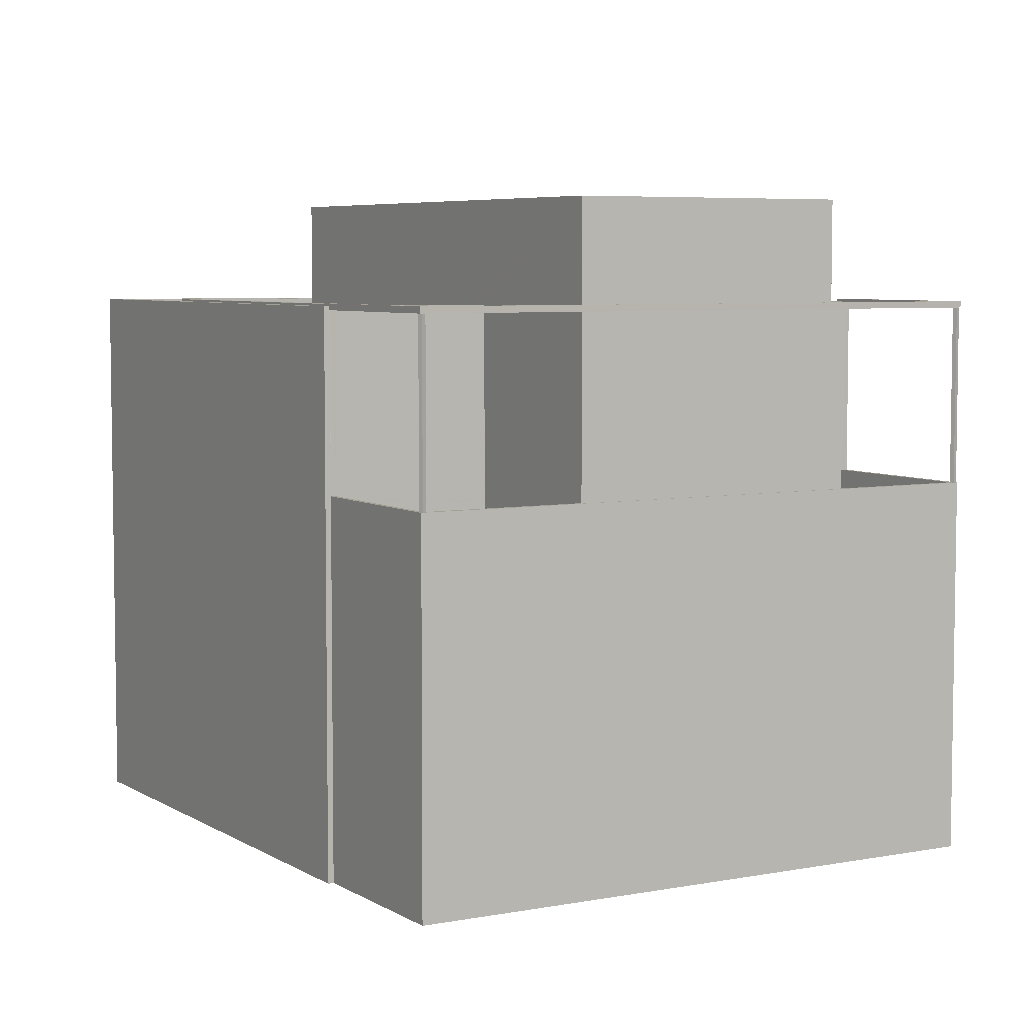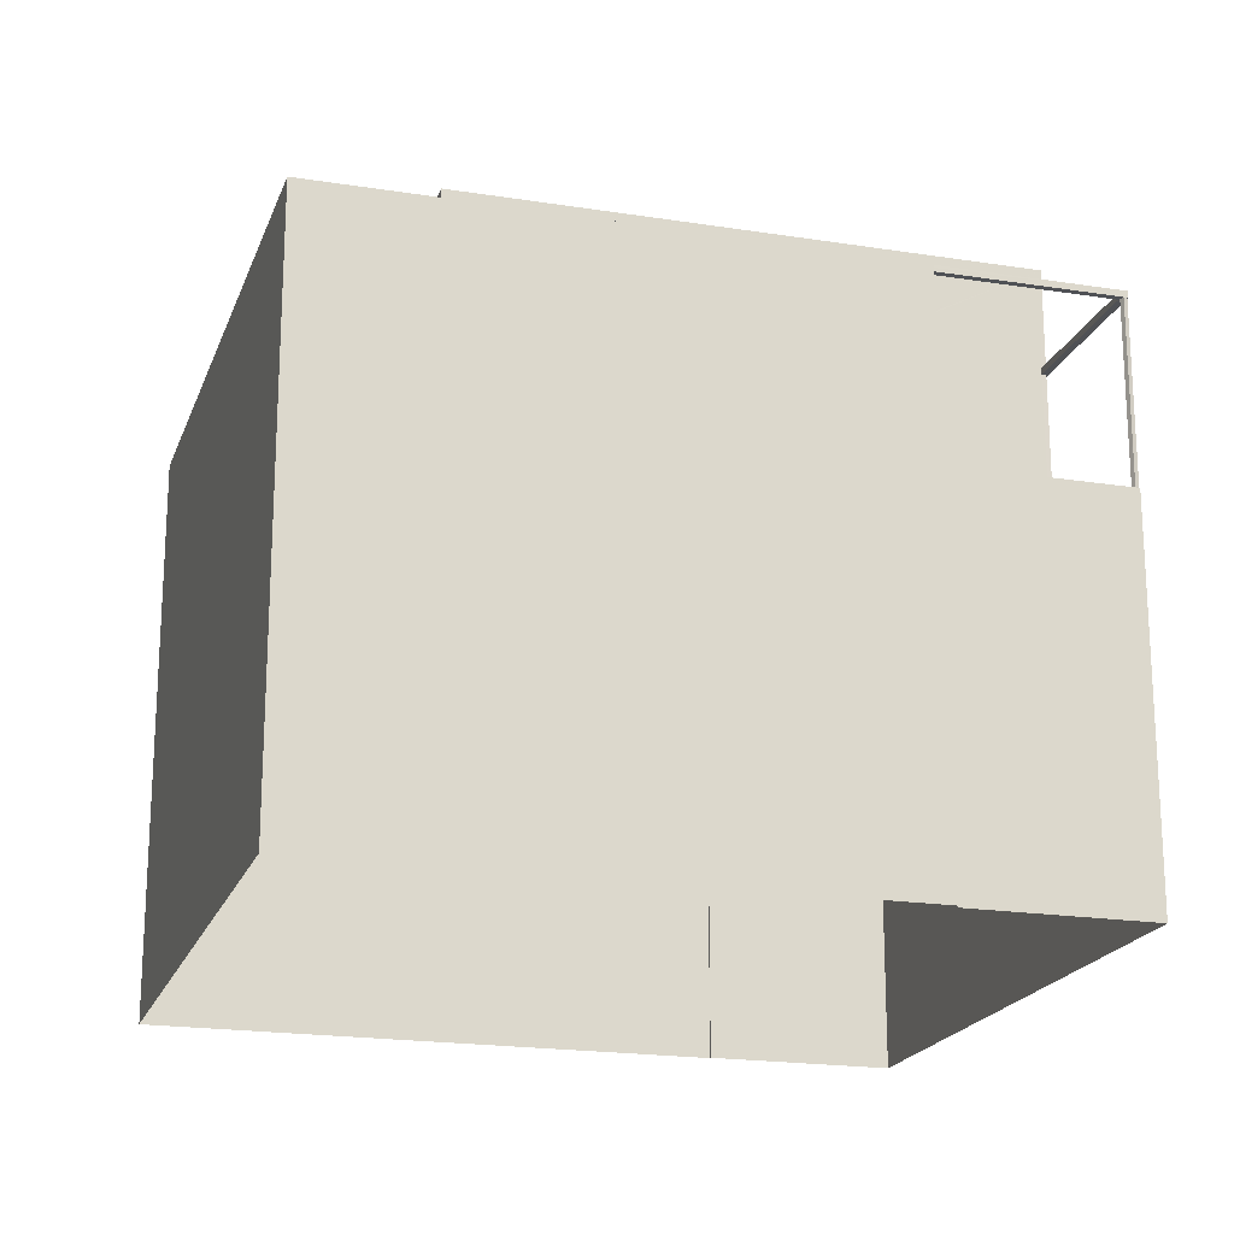
<metadata>
{"format":"obj","ext":"obj","renderer":"f3d","projection":"perspective","resolution":1024,"background":"white","views":[{"elev":5.7,"azim":-50.6,"up":"+Z"},{"elev":-19.7,"azim":-126.7,"up":"+Z"}]}
</metadata>
<code>
v -5468 -3.64e+04 2.363
v -5461 -3.638e+04 2.369
v -5437 -3.639e+04 2.364
v -5445 -3.641e+04 2.358
v -5445 -3.641e+04 2.358
v -5468 -3.64e+04 2.363
v -5448 -3.641e+04 2.356
v -5470 -3.64e+04 2.361
v -5468 -3.64e+04 24.19
v -5468 -3.64e+04 24.19
v -5468 -3.64e+04 24.19
v -5468 -3.64e+04 24.19
v -5445 -3.641e+04 24.18
v -5448 -3.641e+04 24.18
v -5448 -3.641e+04 24.18
v -5448 -3.641e+04 24.18
v -5445 -3.641e+04 24.18
v -5468 -3.64e+04 24.19
v -5470 -3.64e+04 24.19
v -5468 -3.64e+04 24.19
v -5470 -3.64e+04 24.19
v -5448 -3.641e+04 24.18
v -5448 -3.641e+04 24.18
v -5448 -3.641e+04 24.18
v -5470 -3.64e+04 24.19
v -5470 -3.64e+04 24.19
v -5470 -3.64e+04 24.19
v -5448 -3.641e+04 24.18
v -5448 -3.641e+04 24.18
v -5470 -3.64e+04 24.19
v -5470 -3.64e+04 24.19
v -5468 -3.64e+04 24.19
v -5470 -3.64e+04 24.19
v -5464 -3.641e+04 24.19
v -5454 -3.641e+04 24.18
v -5454 -3.641e+04 24.18
v -5464 -3.641e+04 24.19
v -5454 -3.638e+04 23.95
v -5455 -3.638e+04 23.95
v -5455 -3.638e+04 23.95
v -5454 -3.638e+04 23.95
v -5453 -3.638e+04 23.95
v -5454 -3.638e+04 23.95
v -5454 -3.638e+04 23.95
v -5453 -3.638e+04 23.95
v -5445 -3.638e+04 23.95
v -5445 -3.638e+04 23.95
v -5446 -3.638e+04 23.95
v -5445 -3.638e+04 23.95
v -5444 -3.638e+04 23.95
v -5444 -3.639e+04 23.95
v -5445 -3.639e+04 23.95
v -5444 -3.638e+04 23.95
v -5440 -3.639e+04 23.94
v -5442 -3.639e+04 23.94
v -5442 -3.639e+04 23.94
v -5440 -3.639e+04 23.94
v -5441 -3.639e+04 23.95
v -5442 -3.639e+04 23.95
v -5442 -3.639e+04 23.95
v -5440 -3.639e+04 23.95
v -5443 -3.64e+04 23.95
v -5444 -3.64e+04 23.95
v -5444 -3.64e+04 23.95
v -5443 -3.64e+04 23.95
v -5443 -3.64e+04 23.94
v -5444 -3.64e+04 23.94
v -5444 -3.64e+04 23.94
v -5442 -3.64e+04 23.94
v -5462 -3.638e+04 23.95
v -5460 -3.638e+04 23.95
v -5461 -3.638e+04 23.95
v -5463 -3.638e+04 23.95
v -5465 -3.639e+04 23.95
v -5463 -3.639e+04 23.95
v -5463 -3.639e+04 23.95
v -5465 -3.639e+04 23.95
v -5465 -3.639e+04 23.95
v -5463 -3.639e+04 23.95
v -5463 -3.639e+04 23.95
v -5465 -3.639e+04 23.95
v -5463 -3.638e+04 23.95
v -5461 -3.638e+04 23.95
v -5461 -3.639e+04 23.95
v -5463 -3.638e+04 23.95
v -5459 -3.64e+04 27.07
v -5463 -3.64e+04 27.07
v -5462 -3.64e+04 27.07
v -5459 -3.64e+04 27.07
v -5459 -3.639e+04 27.65
v -5449 -3.64e+04 27.65
v -5449 -3.64e+04 27.65
v -5459 -3.639e+04 27.65
v -5445 -3.641e+04 24.43
v -5445 -3.641e+04 24.43
v -5448 -3.641e+04 24.43
v -5448 -3.641e+04 24.43
v -5464 -3.641e+04 24.44
v -5470 -3.64e+04 24.44
v -5468 -3.64e+04 24.44
v -5468 -3.64e+04 24.44
v -5470 -3.64e+04 24.44
v -5464 -3.641e+04 24.44
v -5454 -3.641e+04 24.43
v -5454 -3.641e+04 24.43
v -5445 -3.641e+04 21.32
v -5447 -3.64e+04 21.32
v -5451 -3.64e+04 21.33
v -5468 -3.64e+04 21.33
v -5462 -3.64e+04 21.33
v -5466 -3.64e+04 21.33
v -5438 -3.639e+04 21.33
v -5440 -3.639e+04 21.33
v -5461 -3.64e+04 21.33
v -5459 -3.638e+04 21.33
v -5460 -3.638e+04 21.33
v -5451 -3.64e+04 21.33
v -5445 -3.641e+04 24.32
v -5445 -3.641e+04 24.32
v -5445 -3.641e+04 24.32
v -5437 -3.639e+04 24.33
v -5445 -3.641e+04 24.32
v -5445 -3.641e+04 24.32
v -5451 -3.64e+04 24.33
v -5468 -3.64e+04 24.33
v -5468 -3.64e+04 24.33
v -5468 -3.64e+04 24.33
v -5461 -3.638e+04 24.33
v -5438 -3.639e+04 24.33
v -5445 -3.641e+04 24.32
v -5445 -3.641e+04 24.32
v -5451 -3.64e+04 24.33
v -5468 -3.64e+04 24.33
v -5460 -3.638e+04 24.33
v -5439 -3.639e+04 24.33
v -5468 -3.64e+04 24.33
v -5462 -3.64e+04 24.33
v -5462 -3.64e+04 24.33
v -5468 -3.64e+04 24.33
v -5464 -3.641e+04 16.2
v -5468 -3.64e+04 16.2
v -5470 -3.64e+04 16.2
v -5462 -3.64e+04 16.2
v -5470 -3.64e+04 17.2
v -5470 -3.64e+04 17.2
v -5470 -3.64e+04 17.2
v -5468 -3.64e+04 17.2
v -5470 -3.64e+04 17.2
v -5470 -3.64e+04 17.2
v -5470 -3.64e+04 17.2
v -5468 -3.64e+04 17.2
v -5448 -3.641e+04 17.2
v -5448 -3.641e+04 17.2
v -5448 -3.641e+04 17.2
v -5448 -3.641e+04 17.2
v -5445 -3.641e+04 17.2
v -5448 -3.641e+04 17.2
v -5445 -3.641e+04 17.2
v -5448 -3.641e+04 17.2
v -5451 -3.64e+04 16.2
v -5448 -3.641e+04 16.2
v -5445 -3.641e+04 16.2
v -5454 -3.641e+04 16.2
v -5448 -3.641e+04 17.2
v -5454 -3.641e+04 17.2
v -5470 -3.64e+04 17.2
v -5464 -3.641e+04 17.2
v -5448 -3.641e+04 17.2
v -5464 -3.641e+04 17.2
v -5470 -3.64e+04 17.2
v -5454 -3.641e+04 17.2
v -5454 -3.638e+04 24.2
v -5455 -3.638e+04 24.2
v -5455 -3.638e+04 24.2
v -5454 -3.638e+04 24.2
v -5453 -3.638e+04 24.2
v -5454 -3.638e+04 24.2
v -5454 -3.638e+04 24.2
v -5453 -3.638e+04 24.2
v -5445 -3.638e+04 24.2
v -5446 -3.638e+04 24.2
v -5445 -3.638e+04 24.2
v -5445 -3.638e+04 24.2
v -5444 -3.638e+04 24.2
v -5445 -3.639e+04 24.2
v -5444 -3.639e+04 24.2
v -5444 -3.638e+04 24.2
v -5440 -3.639e+04 24.19
v -5442 -3.639e+04 24.19
v -5442 -3.639e+04 24.19
v -5440 -3.639e+04 24.19
v -5441 -3.639e+04 24.2
v -5442 -3.639e+04 24.2
v -5442 -3.639e+04 24.2
v -5440 -3.639e+04 24.2
v -5443 -3.64e+04 24.2
v -5444 -3.64e+04 24.2
v -5444 -3.64e+04 24.2
v -5443 -3.64e+04 24.2
v -5443 -3.64e+04 24.19
v -5444 -3.64e+04 24.19
v -5444 -3.64e+04 24.19
v -5442 -3.64e+04 24.19
v -5462 -3.638e+04 24.2
v -5461 -3.638e+04 24.2
v -5460 -3.638e+04 24.2
v -5463 -3.638e+04 24.2
v -5465 -3.639e+04 24.2
v -5465 -3.639e+04 24.2
v -5463 -3.639e+04 24.2
v -5463 -3.639e+04 24.2
v -5465 -3.639e+04 24.2
v -5463 -3.639e+04 24.2
v -5463 -3.639e+04 24.2
v -5465 -3.639e+04 24.2
v -5463 -3.638e+04 24.2
v -5461 -3.639e+04 24.2
v -5461 -3.638e+04 24.2
v -5463 -3.638e+04 24.2
v -5451 -3.64e+04 25.37
v -5446 -3.639e+04 25.37
v -5451 -3.64e+04 25.37
v -5452 -3.64e+04 25.37
v -5448 -3.639e+04 25.37
v -5449 -3.639e+04 25.37
v -5456 -3.64e+04 25.37
v -5455 -3.64e+04 25.37
v -5453 -3.64e+04 25.37
v -5453 -3.639e+04 25.37
v -5451 -3.639e+04 25.37
v -5451 -3.639e+04 25.37
v -5460 -3.641e+04 25.37
v -5461 -3.64e+04 25.37
v -5464 -3.641e+04 25.37
v -5457 -3.64e+04 25.37
v -5461 -3.64e+04 25.37
v -5459 -3.64e+04 25.37
v -5456 -3.639e+04 25.37
v -5453 -3.639e+04 25.37
v -5454 -3.639e+04 25.37
v -5455 -3.639e+04 25.37
v -5456 -3.639e+04 28.37
v -5446 -3.639e+04 28.37
v -5456 -3.639e+04 28.37
v -5446 -3.639e+04 28.37
v -5454 -3.641e+04 28.36
v -5454 -3.641e+04 28.36
v -5451 -3.64e+04 28.37
v -5451 -3.64e+04 28.37
v -5464 -3.641e+04 28.37
v -5464 -3.641e+04 28.37
v -5461 -3.64e+04 28.37
v -5461 -3.64e+04 28.37
v -5459 -3.64e+04 27.47
v -5462 -3.64e+04 27.47
v -5463 -3.64e+04 27.47
v -5459 -3.64e+04 27.47
v -5457 -3.64e+04 27.99
v -5454 -3.641e+04 27.99
v -5451 -3.64e+04 27.99
v -5460 -3.641e+04 27.99
v -5449 -3.639e+04 27.02
v -5451 -3.639e+04 27.02
v -5453 -3.64e+04 27.02
v -5451 -3.64e+04 27.02
v -5454 -3.639e+04 27.02
v -5459 -3.64e+04 27.02
v -5455 -3.64e+04 27.02
v -5453 -3.639e+04 27.02
v -5455 -3.639e+04 27.03
v -5453 -3.639e+04 27.03
v -5459 -3.639e+04 27.9
v -5459 -3.639e+04 27.9
v -5449 -3.64e+04 27.9
v -5449 -3.64e+04 27.9
v -5451 -3.64e+04 23.83
v -5447 -3.64e+04 23.83
v -5446 -3.639e+04 23.83
v -5456 -3.639e+04 23.83
v -5465 -3.64e+04 23.83
v -5461 -3.64e+04 23.83
v -5459 -3.638e+04 23.83
v -5441 -3.639e+04 23.83
v -5447 -3.64e+04 24.32
v -5447 -3.64e+04 24.33
v -5451 -3.64e+04 24.33
v -5440 -3.639e+04 24.33
v -5466 -3.64e+04 24.33
v -5461 -3.64e+04 24.33
v -5465 -3.64e+04 24.33
v -5459 -3.638e+04 24.33
v -5441 -3.639e+04 24.33
v -5451 -3.64e+04 24.33
v -5461 -3.64e+04 24.33
v -5459 -3.638e+04 24.33
v -5438 -3.639e+04 24.2
v -5438 -3.639e+04 24.2
v -5454 -3.638e+04 24.2
v -5460 -3.638e+04 23.95
v -5460 -3.638e+04 24.2
v -5445 -3.641e+04 24.19
v -5439 -3.639e+04 24.2
v -5441 -3.639e+04 24.19
v -5440 -3.639e+04 24.19
v -5440 -3.639e+04 23.95
v -5442 -3.64e+04 23.95
v -5454 -3.638e+04 23.95
v -5454 -3.638e+04 23.95
v -5445 -3.638e+04 23.95
v -5446 -3.638e+04 23.95
v -5444 -3.639e+04 23.95
v -5445 -3.639e+04 23.95
v -5442 -3.639e+04 23.95
v -5442 -3.639e+04 24.19
v -5451 -3.64e+04 27.65
v -5451 -3.64e+04 27.9
v -5460 -3.641e+04 27.07
v -5460 -3.641e+04 27.47
v -5461 -3.64e+04 27.9
v -5461 -3.64e+04 27.65
v -5447 -3.64e+04 24.19
v -5447 -3.64e+04 23.94
v -5440 -3.639e+04 23.95
v -5440 -3.639e+04 24.2
f 1 2 3
f 3 4 5
f 1 6 2
f 7 8 1
f 7 1 5
f 5 1 3
f 9 10 11
f 9 12 10
f 13 14 15
f 16 17 13
f 18 19 20
f 14 21 22
f 19 21 20
f 23 24 16
f 25 26 21
f 22 21 26
f 27 25 21
f 27 21 19
f 28 14 22
f 28 15 14
f 29 13 15
f 23 16 29
f 29 16 13
f 18 30 19
f 19 30 27
f 31 26 25
f 32 33 18
f 22 26 34
f 33 31 30
f 28 22 23
f 24 35 36
f 23 22 24
f 37 34 33
f 35 22 34
f 18 33 30
f 31 34 26
f 34 31 33
f 24 22 35
f 38 39 40
f 41 38 40
f 42 43 44
f 45 42 44
f 46 47 48
f 49 46 48
f 50 51 52
f 53 50 52
f 54 55 56
f 57 54 56
f 58 59 60
f 61 58 60
f 62 63 64
f 65 62 64
f 66 67 68
f 69 66 68
f 70 71 72
f 73 70 72
f 74 75 76
f 77 74 76
f 78 79 80
f 81 78 80
f 82 83 84
f 85 82 84
f 86 87 88
f 86 89 87
f 90 91 92
f 93 90 92
f 94 95 96
f 94 96 97
f 97 98 99
f 100 101 102
f 102 101 99
f 98 103 102
f 96 104 105
f 97 105 98
f 97 96 105
f 98 102 99
f 106 107 108
f 109 110 111
f 106 112 113
f 110 114 111
f 109 115 116
f 115 112 116
f 108 107 117
f 113 112 115
f 109 111 115
f 107 106 113
f 118 119 120
f 119 121 120
f 122 123 124
f 125 126 127
f 127 126 128
f 129 121 128
f 123 122 130
f 131 130 120
f 124 123 132
f 126 133 134
f 134 129 128
f 135 121 129
f 131 120 135
f 131 123 130
f 120 121 135
f 126 134 128
f 136 137 138
f 136 139 137
f 140 141 142
f 140 143 141
f 144 145 146
f 145 147 146
f 148 149 150
f 146 147 151
f 149 146 151
f 149 151 150
f 152 153 154
f 155 156 157
f 152 158 153
f 159 155 157
f 155 158 156
f 153 158 155
f 160 161 162
f 160 163 161
f 164 157 165
f 164 159 157
f 145 166 167
f 168 152 154
f 166 169 167
f 150 170 148
f 150 152 169
f 168 164 171
f 164 165 171
f 152 171 169
f 144 166 145
f 170 169 166
f 171 152 168
f 150 169 170
f 172 173 174
f 172 175 173
f 176 177 178
f 176 179 177
f 180 181 182
f 180 183 181
f 184 185 186
f 184 187 185
f 188 189 190
f 188 191 189
f 192 193 194
f 192 195 193
f 196 197 198
f 196 199 197
f 200 201 202
f 200 203 201
f 204 205 206
f 204 207 205
f 208 209 210
f 211 208 210
f 212 213 214
f 212 215 213
f 216 217 218
f 216 219 217
f 220 221 222
f 223 220 222
f 221 224 225
f 222 221 225
f 226 223 227
f 227 228 229
f 222 227 223
f 230 231 224
f 229 231 230
f 224 231 225
f 227 222 228
f 229 228 231
f 232 233 234
f 232 235 233
f 236 226 237
f 238 236 237
f 239 230 238
f 229 230 239
f 226 227 237
f 240 229 239
f 241 238 237
f 239 238 241
f 242 243 244
f 242 245 243
f 246 247 248
f 247 243 249
f 248 247 249
f 243 245 249
f 246 250 247
f 246 251 250
f 242 244 252
f 244 250 252
f 250 251 253
f 252 250 253
f 254 255 256
f 257 254 256
f 258 259 260
f 258 261 259
f 252 248 249
f 252 253 248
f 262 263 264
f 265 262 264
f 266 267 268
f 268 269 266
f 270 267 266
f 271 270 266
f 272 273 274
f 275 272 274
f 276 277 278
f 279 280 281
f 280 279 282
f 277 283 278
f 283 282 278
f 278 282 279
f 284 285 286
f 284 287 285
f 288 289 290
f 288 290 291
f 292 287 291
f 286 285 293
f 289 294 290
f 295 292 291
f 290 295 291
f 285 287 292
f 9 11 136
f 32 139 33
f 11 100 136
f 33 139 102
f 139 100 102
f 136 100 139
f 16 24 96
f 24 36 104
f 24 104 96
f 103 33 102
f 103 37 33
f 95 122 96
f 96 122 16
f 95 130 122
f 16 122 17
f 130 95 94
f 120 130 94
f 120 94 118
f 13 118 14
f 14 118 97
f 118 94 97
f 21 14 97
f 99 21 97
f 101 125 99
f 99 125 21
f 101 126 125
f 21 125 20
f 11 133 100
f 100 133 101
f 11 10 133
f 101 133 126
f 124 160 156
f 13 119 118
f 158 4 119
f 122 124 17
f 158 5 4
f 160 162 156
f 17 156 13
f 156 158 13
f 17 124 156
f 119 13 158
f 3 119 4
f 3 121 119
f 143 137 147
f 143 147 141
f 151 6 1
f 20 125 127
f 151 127 6
f 137 139 32
f 147 18 151
f 18 20 151
f 147 32 18
f 137 32 147
f 20 127 151
f 2 127 128
f 2 6 127
f 2 121 3
f 2 128 121
f 12 9 109
f 109 9 110
f 110 9 138
f 9 136 138
f 296 297 184
f 297 172 183
f 184 297 187
f 172 298 179
f 187 297 180
f 180 297 183
f 176 172 179
f 183 172 176
f 172 297 129
f 296 50 112
f 112 42 116
f 172 129 134
f 184 50 296
f 299 116 41
f 187 180 46
f 53 187 46
f 300 299 41
f 175 134 300
f 50 53 112
f 49 183 42
f 183 176 42
f 112 46 49
f 38 45 179
f 38 179 298
f 42 45 116
f 172 134 175
f 175 300 41
f 41 116 38
f 112 49 42
f 53 46 112
f 45 38 116
f 135 129 297
f 301 106 123
f 131 301 123
f 106 69 112
f 302 296 112
f 302 297 296
f 199 192 203
f 199 200 65
f 196 62 301
f 62 65 106
f 135 297 302
f 195 302 191
f 192 303 203
f 188 304 195
f 58 61 112
f 54 61 305
f 306 58 69
f 188 195 191
f 199 203 200
f 302 57 191
f 65 200 66
f 112 54 57
f 69 106 66
f 301 62 106
f 69 58 112
f 302 112 57
f 65 66 106
f 112 61 54
f 304 188 305
f 61 304 305
f 199 131 135
f 196 301 131
f 135 302 195
f 199 196 131
f 192 135 195
f 199 135 192
f 58 306 203
f 303 58 203
f 123 108 132
f 123 106 108
f 204 299 300
f 204 70 299
f 74 109 116
f 10 12 109
f 134 133 208
f 116 299 70
f 134 204 300
f 215 133 10
f 134 207 204
f 73 116 70
f 134 216 207
f 73 82 116
f 219 216 134
f 82 85 116
f 134 208 219
f 85 74 116
f 133 209 208
f 74 77 109
f 212 209 133
f 77 78 109
f 212 133 215
f 81 215 10
f 78 81 109
f 81 10 109
f 77 212 78
f 77 209 212
f 85 208 74
f 85 219 208
f 216 73 207
f 216 82 73
f 141 145 142
f 141 147 145
f 167 142 145
f 167 140 142
f 5 152 7
f 5 158 152
f 8 7 152
f 150 8 152
f 1 8 150
f 151 1 150
f 162 161 157
f 156 162 157
f 163 157 161
f 163 165 157
f 39 298 174
f 174 298 172
f 38 298 39
f 41 40 173
f 175 41 173
f 43 42 307
f 307 176 178
f 307 42 176
f 177 179 308
f 308 45 44
f 308 179 45
f 47 46 309
f 309 180 182
f 309 46 180
f 181 183 310
f 310 49 48
f 310 183 49
f 51 50 311
f 311 184 186
f 311 50 184
f 185 187 312
f 312 53 52
f 312 187 53
f 189 191 313
f 313 57 56
f 313 191 57
f 55 305 190
f 190 305 188
f 54 305 55
f 193 304 60
f 60 304 61
f 195 304 193
f 59 303 314
f 314 303 194
f 58 303 59
f 194 303 192
f 199 64 197
f 199 65 64
f 196 198 63
f 62 196 63
f 68 201 306
f 68 306 69
f 201 203 306
f 200 202 67
f 66 200 67
f 70 204 206
f 71 70 206
f 71 205 72
f 71 206 205
f 205 73 72
f 205 207 73
f 74 208 211
f 75 74 211
f 75 211 210
f 76 75 210
f 210 77 76
f 210 209 77
f 78 214 79
f 78 212 214
f 79 213 80
f 79 214 213
f 81 80 213
f 215 81 213
f 82 216 218
f 83 82 218
f 83 217 84
f 83 218 217
f 217 85 84
f 217 219 85
f 104 247 105
f 293 243 247
f 243 293 278
f 171 165 35
f 165 36 35
f 163 160 165
f 124 104 36
f 278 293 276
f 117 132 108
f 286 132 117
f 160 124 165
f 286 293 247
f 132 247 124
f 247 104 124
f 124 36 165
f 132 286 247
f 221 245 224
f 224 245 230
f 230 242 238
f 230 245 242
f 260 246 248
f 260 259 246
f 92 315 316
f 274 92 316
f 274 316 249
f 92 220 315
f 220 91 221
f 249 245 275
f 245 221 91
f 92 91 220
f 274 249 275
f 245 91 275
f 232 234 317
f 234 251 317
f 261 246 259
f 261 251 246
f 317 251 318
f 318 251 261
f 233 253 251
f 234 233 251
f 93 319 320
f 93 273 319
f 320 236 93
f 252 319 273
f 242 252 272
f 90 236 238
f 90 93 236
f 242 90 238
f 242 272 90
f 272 252 273
f 98 105 247
f 250 98 247
f 169 35 34
f 169 171 35
f 143 140 167
f 279 294 244
f 114 110 138
f 279 281 294
f 250 244 294
f 167 169 34
f 143 167 137
f 114 138 289
f 138 137 250
f 289 250 294
f 98 250 103
f 167 34 37
f 37 103 137
f 167 37 137
f 289 138 250
f 250 137 103
f 279 243 278
f 279 244 243
f 256 255 88
f 87 256 88
f 254 88 255
f 254 86 88
f 257 256 87
f 89 257 87
f 318 257 89
f 317 318 89
f 258 254 261
f 258 235 86
f 318 261 257
f 89 232 317
f 86 235 232
f 89 86 232
f 254 258 86
f 261 254 257
f 233 258 253
f 253 258 248
f 233 235 258
f 248 258 260
f 220 223 315
f 223 226 249
f 226 236 320
f 315 223 316
f 316 223 249
f 249 226 252
f 252 226 319
f 319 226 320
f 228 265 264
f 228 222 265
f 231 228 264
f 263 231 264
f 231 263 262
f 225 231 262
f 265 225 262
f 265 222 225
f 237 268 267
f 237 227 268
f 241 267 270
f 241 237 267
f 241 270 271
f 239 241 271
f 239 271 266
f 240 239 266
f 240 266 269
f 229 240 269
f 229 269 268
f 227 229 268
f 90 272 275
f 91 90 275
f 274 93 92
f 274 273 93
f 292 295 282
f 283 292 282
f 285 292 283
f 277 285 283
f 280 294 281
f 280 290 294
f 285 276 293
f 285 277 276
f 282 295 290
f 280 282 290
f 321 63 198
f 321 322 63
f 68 107 113
f 201 287 284
f 56 113 323
f 63 322 107
f 193 324 287
f 284 321 198
f 56 323 313
f 64 63 107
f 55 113 56
f 197 284 198
f 202 197 64
f 193 287 194
f 201 314 194
f 68 113 55
f 201 197 202
f 67 107 68
f 67 202 64
f 201 284 197
f 201 194 287
f 67 64 107
f 59 68 55
f 201 68 59
f 323 324 189
f 313 323 189
f 324 193 189
f 190 60 55
f 314 201 59
f 189 193 190
f 60 190 193
f 60 59 55
f 111 114 289
f 288 111 289
f 107 322 117
f 322 321 286
f 117 322 286
f 321 284 286
f 288 115 111
f 288 291 115
f 185 312 309
f 310 307 181
f 182 185 309
f 323 311 186
f 181 324 182
f 185 324 186
f 186 324 323
f 308 39 177
f 307 178 181
f 181 174 324
f 39 174 177
f 178 177 174
f 182 324 185
f 181 178 174
f 291 287 174
f 291 40 115
f 115 48 113
f 323 113 51
f 287 324 174
f 51 311 323
f 52 309 312
f 52 51 113
f 47 309 52
f 48 307 310
f 48 47 113
f 39 308 44
f 48 43 307
f 40 39 115
f 115 44 43
f 291 173 40
f 291 174 173
f 115 43 48
f 47 52 113
f 115 39 44
f 29 159 23
f 23 159 164
f 155 159 29
f 155 29 15
f 153 155 15
f 28 154 15
f 15 154 153
f 168 154 28
f 164 28 23
f 164 168 28
f 149 27 30
f 146 149 30
f 30 31 144
f 30 144 146
f 31 166 144
f 170 31 25
f 170 166 31
f 25 27 148
f 25 148 170
f 27 149 148

</code>
